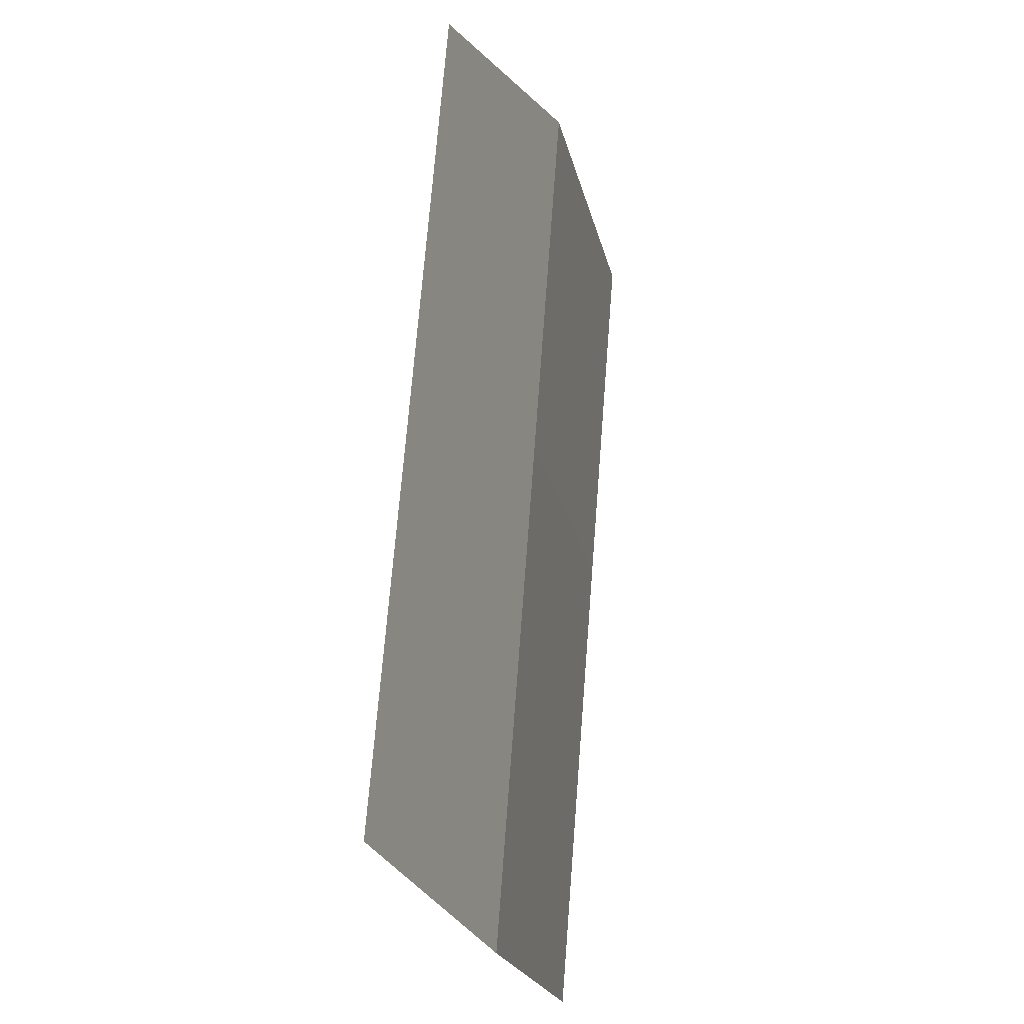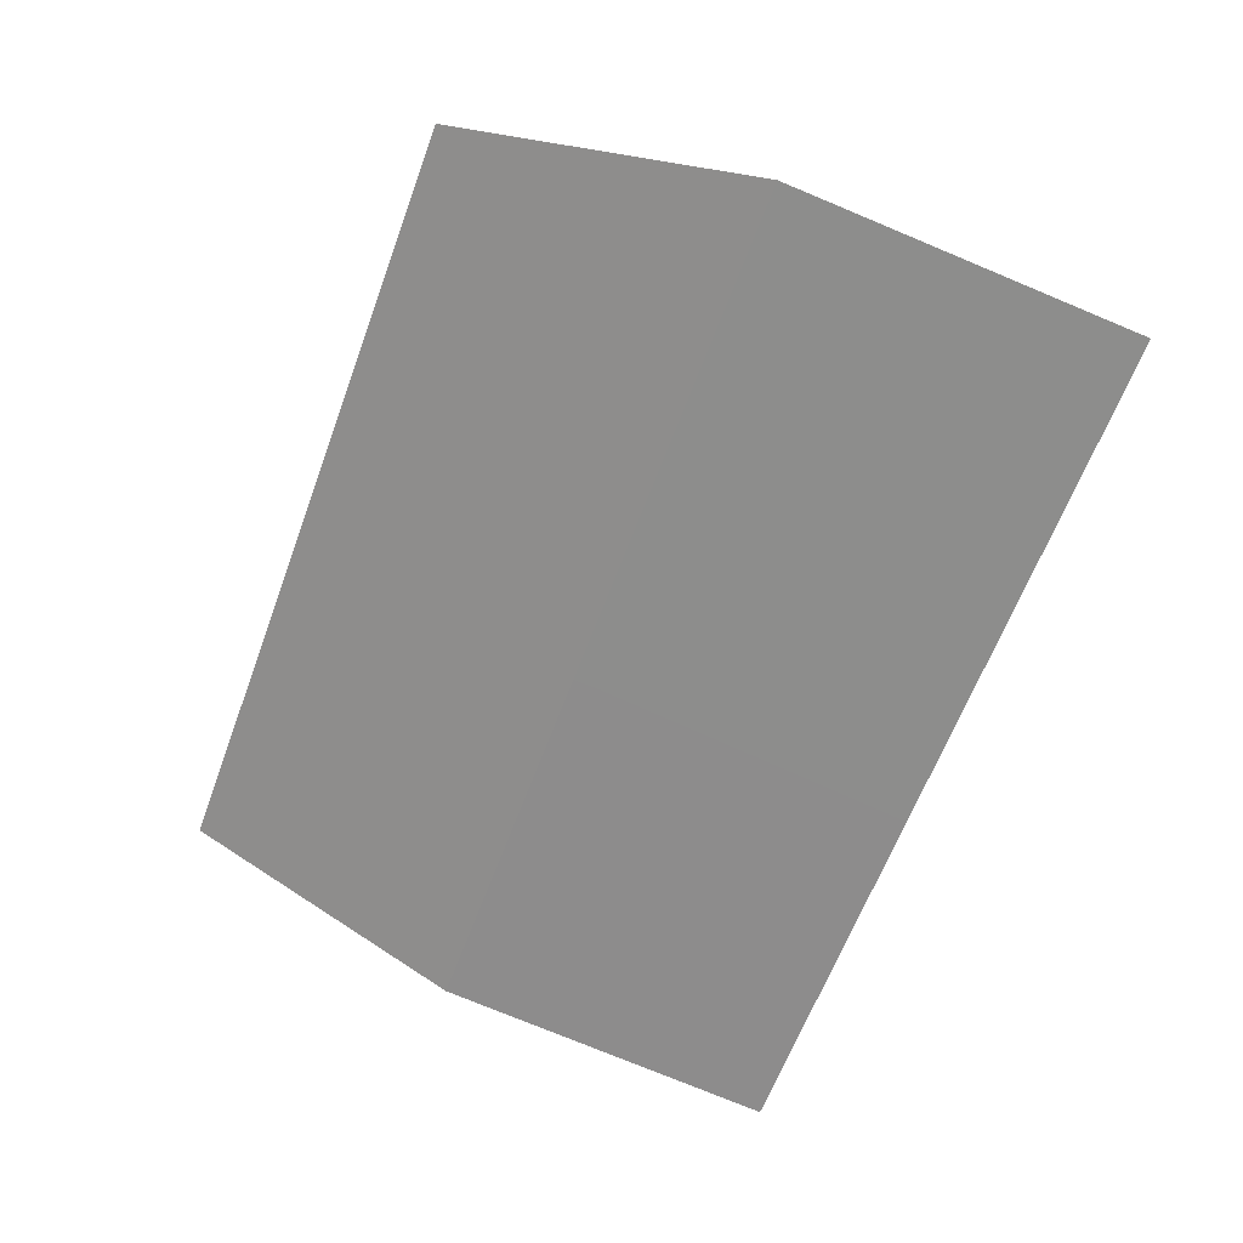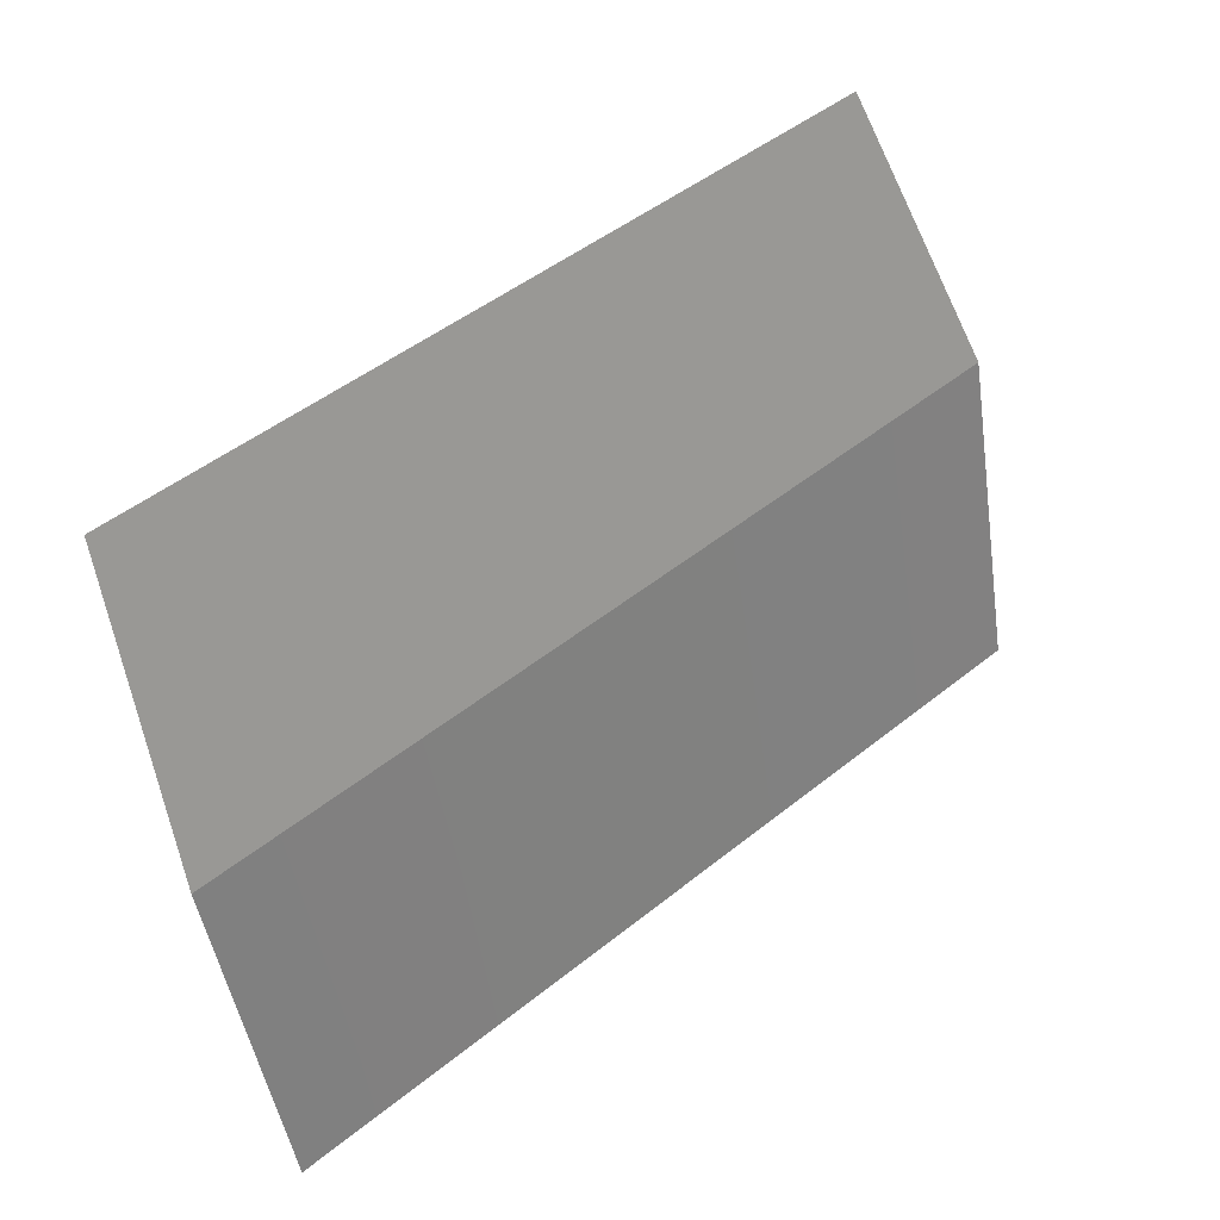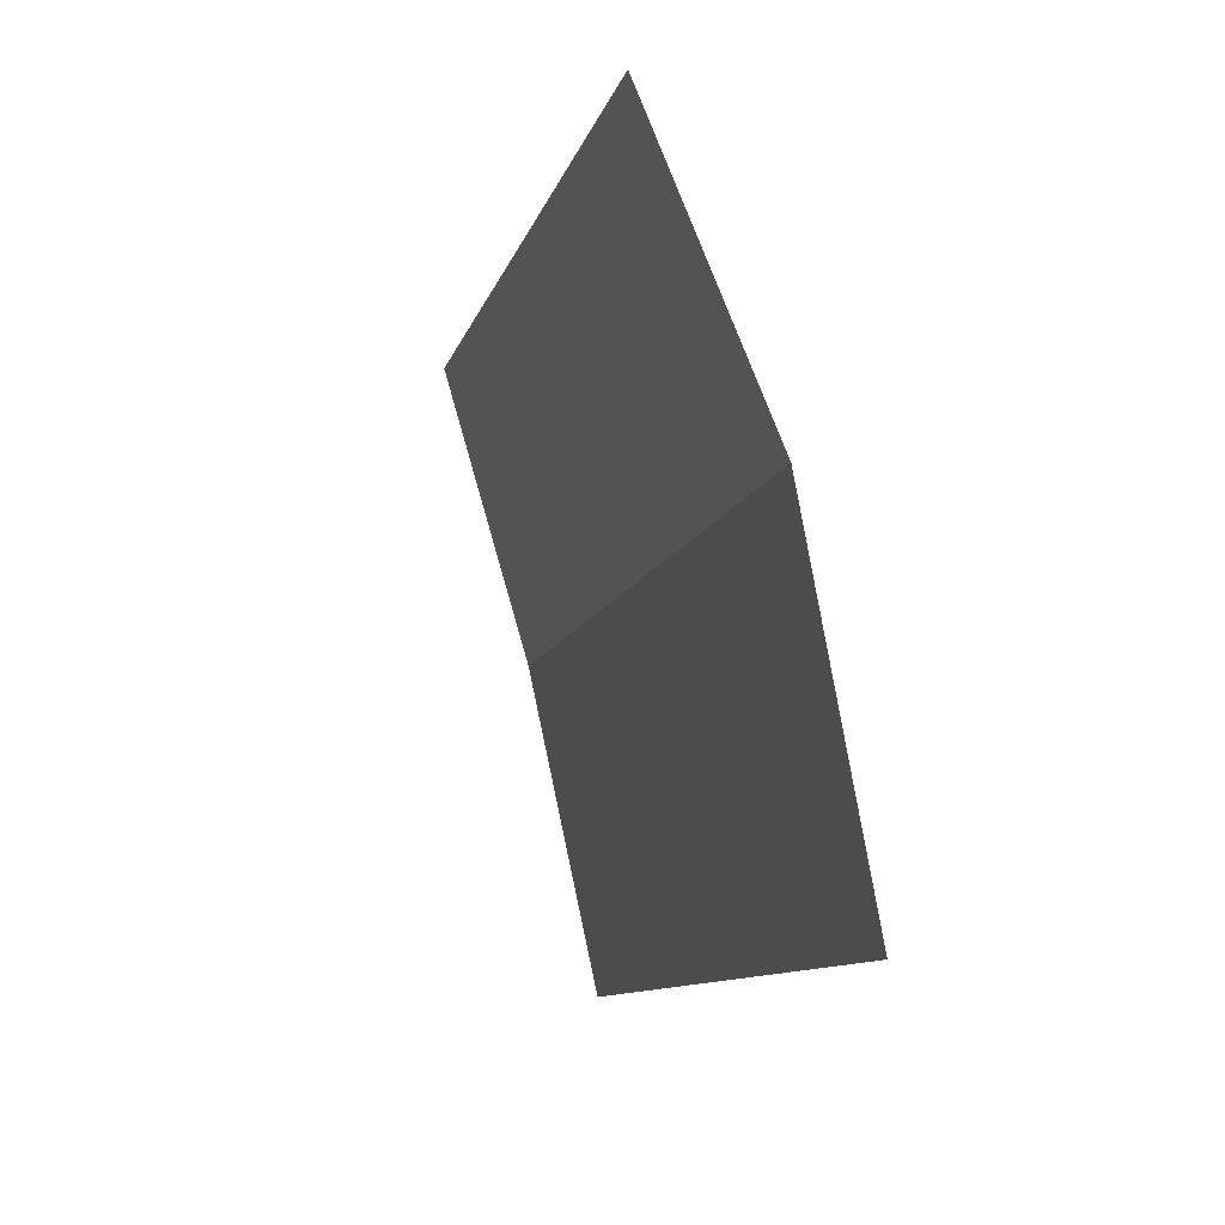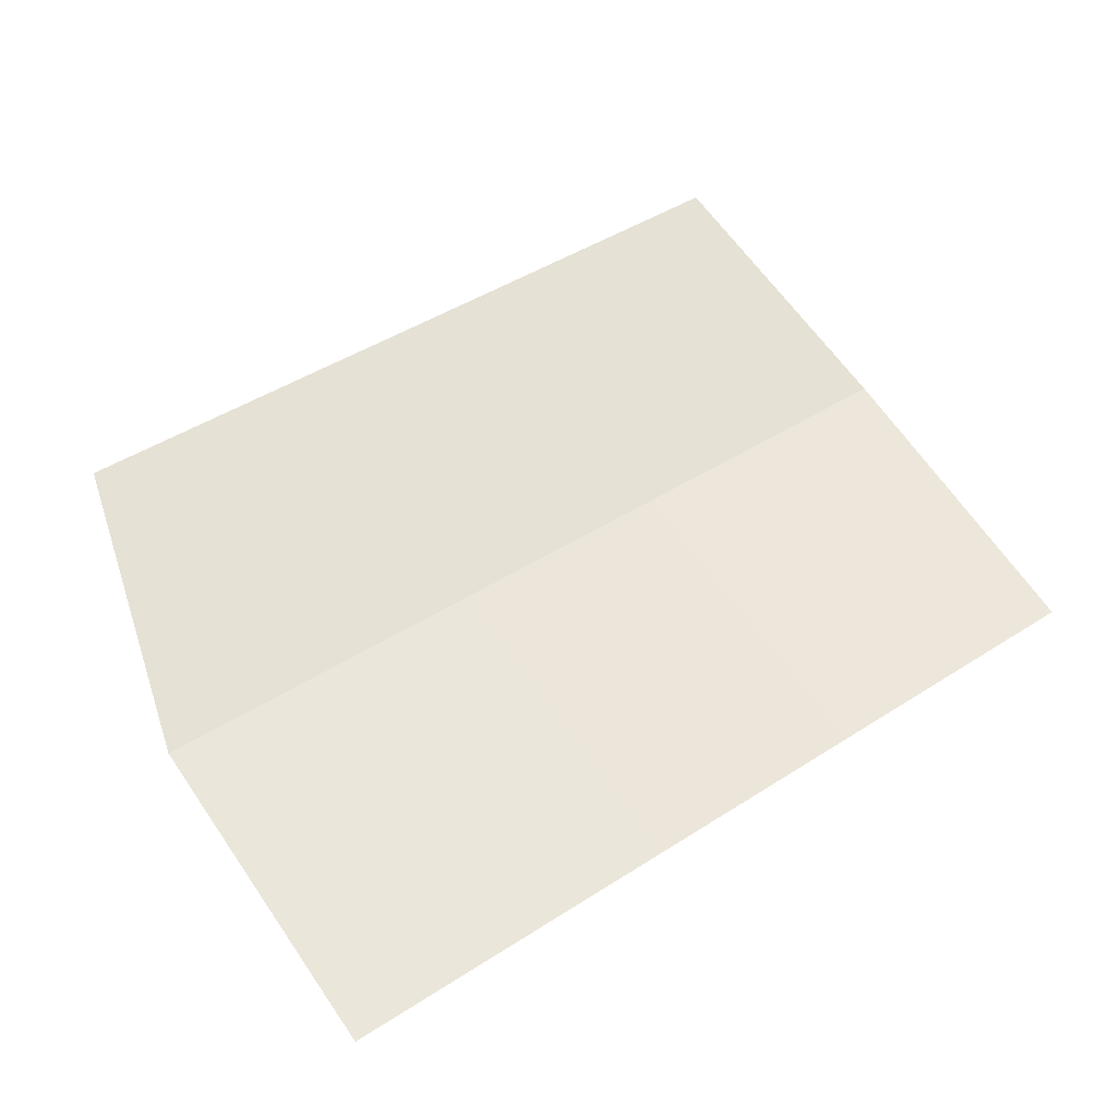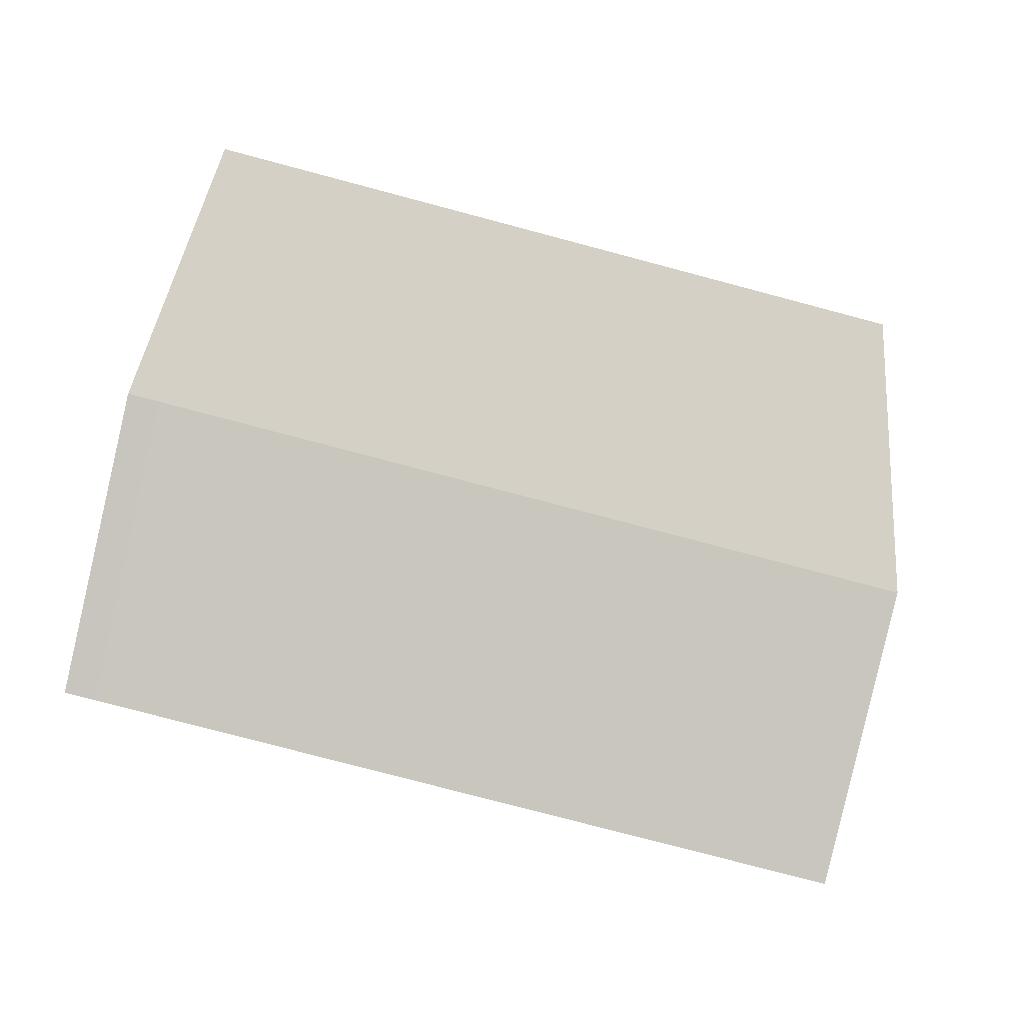
<metadata>
{"format":"obj","ext":"obj","renderer":"f3d","projection":"perspective","resolution":1024,"background":"white","views":[{"elev":67.6,"azim":94.5,"up":"+Y"},{"elev":-62.3,"azim":-110.2,"up":"+Z"},{"elev":46.3,"azim":137.3,"up":"+Y"},{"elev":-10.3,"azim":77.0,"up":"+Y"},{"elev":47.7,"azim":-35.7,"up":"+Z"},{"elev":-78.9,"azim":165.2,"up":"+Z"}]}
</metadata>
<code>
g SM_Veh_Car_Van_Door_r_Glass
v 0.3104 0.2276 0.06347
v 0.02542 0.01812 -0.01374
v 0.3311 0.01819 -0.01538
v 0.02544 0.2276 0.06415
v -0.2692 0.2277 0.06514
v -0.3307 0.01812 -0.0115
v 0.3195 -0.2274 -0.06509
v 0.3311 0.01819 -0.01538
v 0.02542 0.01812 -0.01374
v 0.02541 -0.2276 -0.06511
v -0.3311 -0.2277 -0.06514
v -0.3307 0.01812 -0.0115
g SM_Veh_Car_Van_Door_r_Glass_0
f 3 2 1
f 2 4 1
f 5 4 2
f 6 5 2
f 9 8 7
f 10 9 7
f 10 11 9
f 11 12 9

</code>
